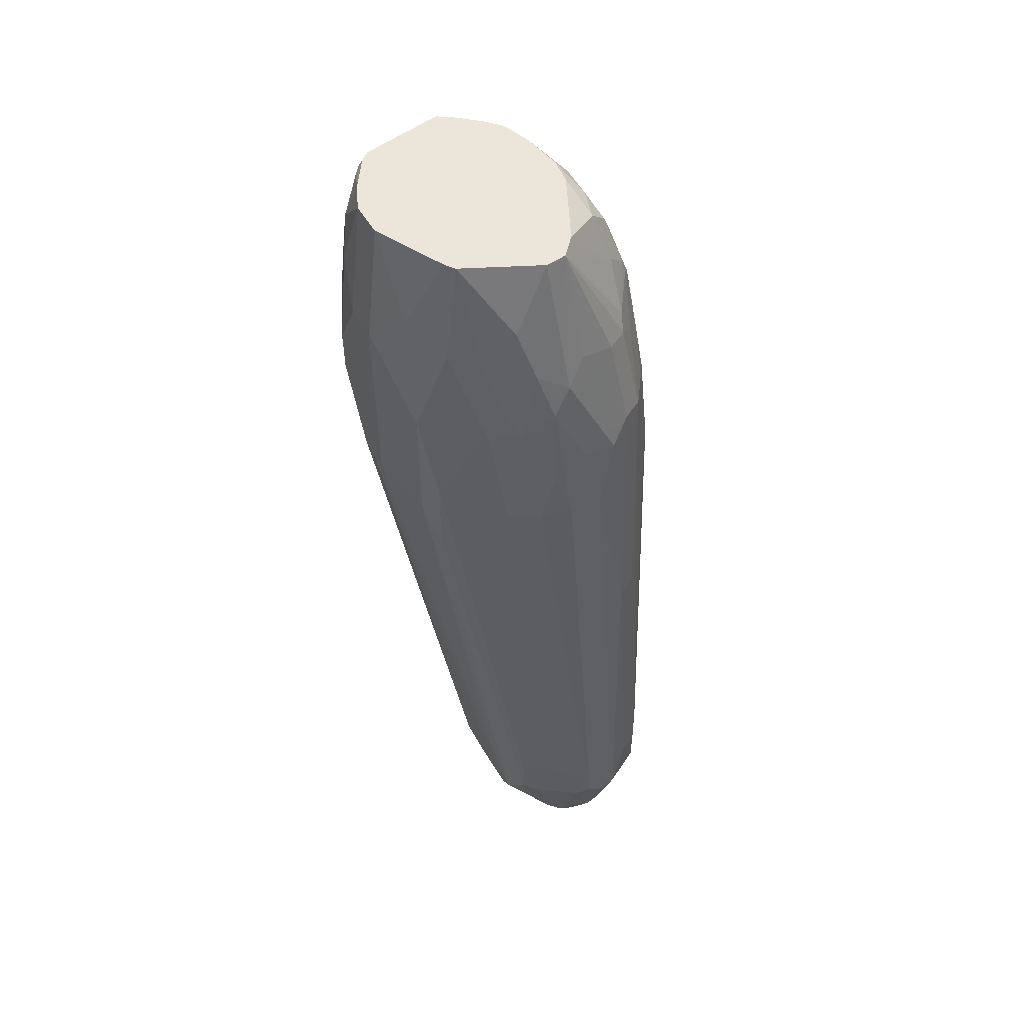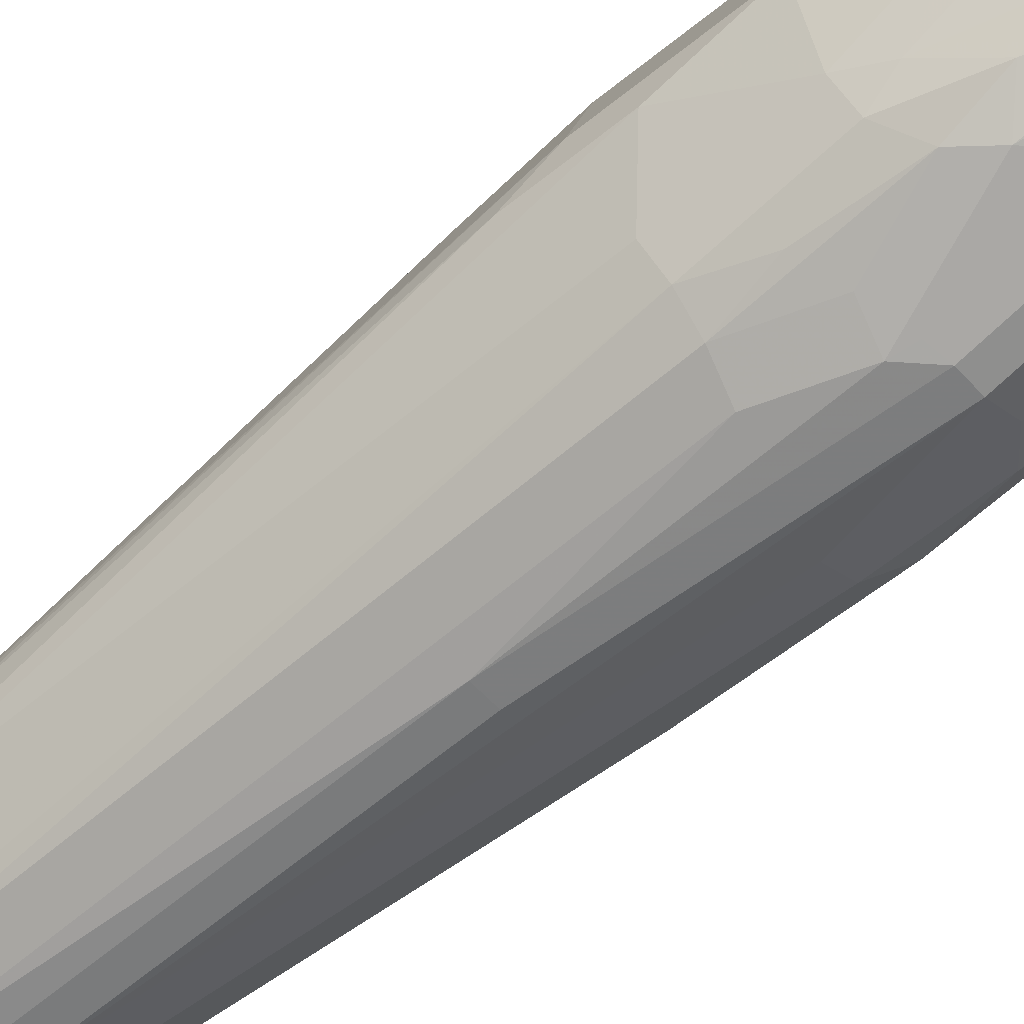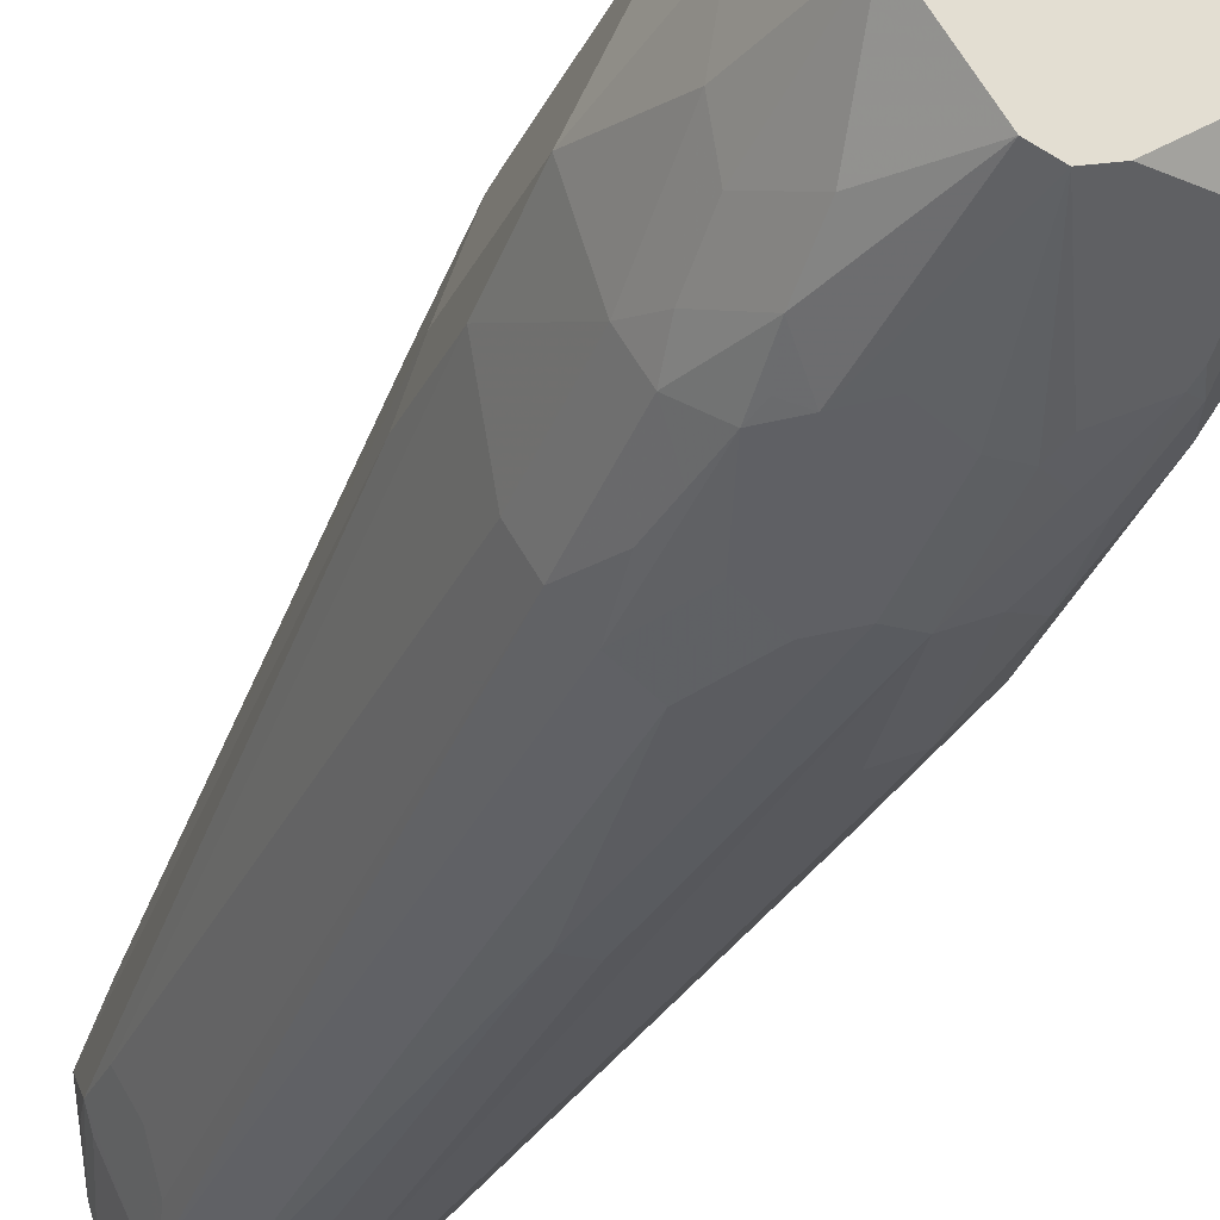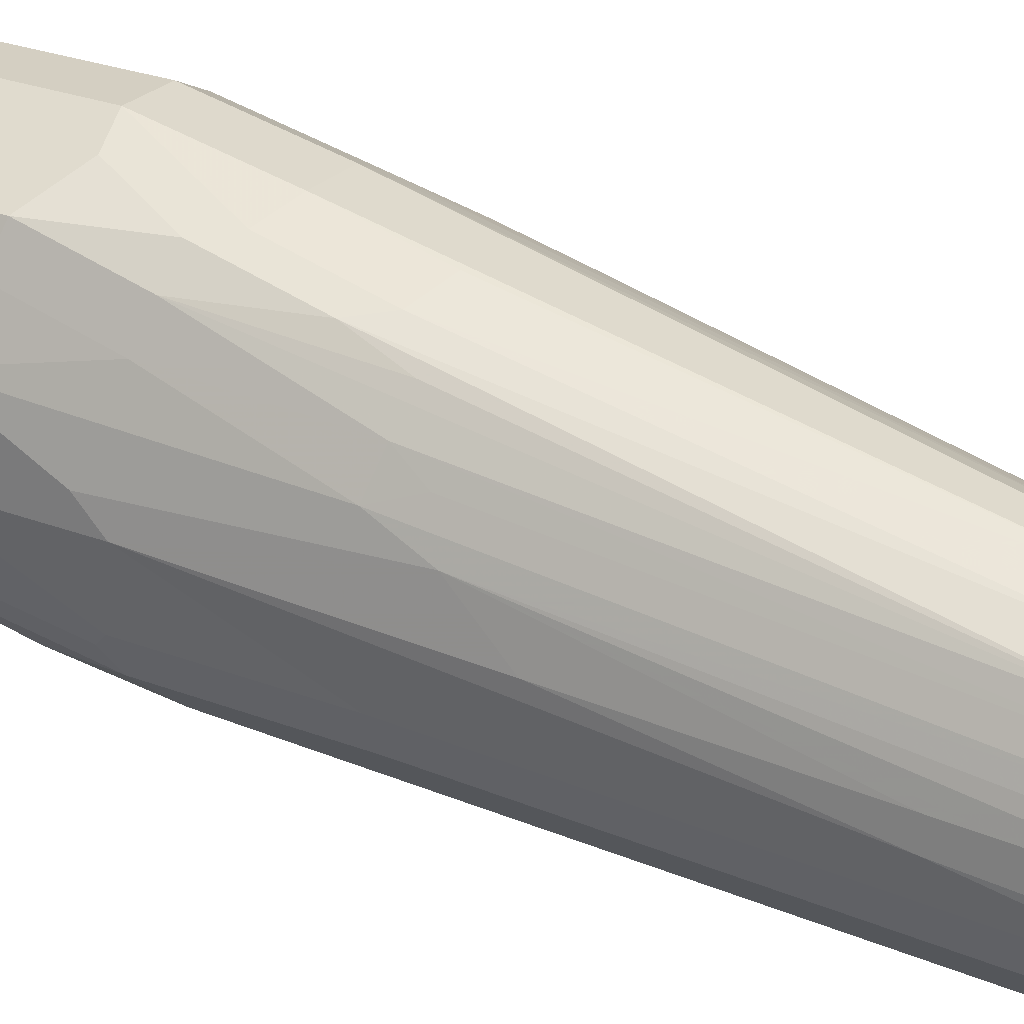
<metadata>
{"format":"obj","ext":"obj","renderer":"f3d","projection":"perspective","resolution":1024,"background":"white","views":[{"elev":54.2,"azim":122.9,"up":"+Y"},{"elev":-55.6,"azim":130.9,"up":"+Z"},{"elev":-27.9,"azim":158.5,"up":"+Z"},{"elev":25.6,"azim":-57.8,"up":"+Z"}]}
</metadata>
<code>
v -0.2981 -0.5366 -0.009937
v -0.318 -0.5366 -0.01988
v -0.3114 -0.5399 -0.01657
v -0.313 -0.5813 -0.02485
v -0.2981 -0.5863 -0.01988
v -0.2782 -0.5366 -0.009937
v -0.2981 -0.467 -0.009937
v -0.3312 -0.53 -0.02651
v -0.3229 -0.5515 -0.02485
v -0.318 -0.467 -0.01988
v -0.3213 -0.5697 -0.02651
v -0.3213 -0.6095 -0.03644
v -0.313 -0.6211 -0.03479
v -0.2981 -0.626 -0.02981
v -0.2782 -0.5863 -0.01988
v -0.2882 -0.7949 -0.06957
v -0.265 -0.5366 -0.01657
v -0.2584 -0.5267 -0.01988
v -0.2782 -0.477 -0.009937
v -0.2882 -0.467 -0.009937
v -0.2832 -0.4521 -0.01243
v -0.2838 -0.4237 -0.02078
v -0.308 -0.4472 -0.01988
v -0.3147 -0.4439 -0.0232
v -0.3047 -0.4637 -0.01325
v -0.3445 -0.5134 -0.053
v -0.3478 -0.5167 -0.05963
v -0.3378 -0.5267 -0.03976
v -0.3312 -0.5697 -0.03644
v -0.3312 -0.4803 -0.02651
v -0.3246 -0.4637 -0.0232
v -0.3229 -0.631 -0.04472
v -0.3114 -0.8082 -0.08613
v -0.3014 -0.7983 -0.07619
v -0.265 -0.5863 -0.02651
v -0.2782 -0.7949 -0.06957
v -0.2671 -0.785 -0.07205
v -0.2671 -0.6161 -0.0323
v -0.2981 -0.8419 -0.08672
v -0.29 -0.8419 -0.08492
v -0.2517 -0.5267 -0.0232
v -0.2551 -0.6062 -0.03644
v -0.2551 -0.5565 -0.02651
v -0.2584 -0.5068 -0.01988
v -0.265 -0.477 -0.01657
v -0.2733 -0.472 -0.01243
v -0.2633 -0.4422 -0.02237
v -0.2782 -0.4273 -0.01988
v -0.2788 -0.4237 -0.02172
v -0.3153 -0.4237 -0.03165
v -0.3173 -0.4237 -0.03246
v -0.3246 -0.4339 -0.03313
v -0.3229 -0.4546 -0.02485
v -0.3378 -0.5664 -0.04968
v -0.3378 -0.477 -0.03976
v -0.3478 -0.477 -0.06957
v -0.3478 -0.5565 -0.0795
v -0.3378 -0.626 -0.06957
v -0.3312 -0.6294 -0.05631
v -0.3345 -0.4737 -0.03313
v -0.313 -0.8198 -0.0944
v -0.3097 -0.8165 -0.08778
v -0.2782 -0.8419 -0.08492
v -0.2749 -0.8016 -0.07287
v -0.2571 -0.8049 -0.08199
v -0.2571 -0.6359 -0.04225
v -0.3126 -0.8419 -0.1048
v -0.2509 -0.5316 -0.02485
v -0.2517 -0.5068 -0.0232
v -0.2509 -0.631 -0.04472
v -0.2534 -0.5018 -0.02237
v -0.2551 -0.4571 -0.02651
v -0.2551 -0.4237 -0.03644
v -0.2646 -0.4237 -0.02917
v -0.2742 -0.4282 -0.0213
v -0.278 -0.4237 -0.02214
v -0.3212 -0.4237 -0.03976
v -0.3229 -0.4298 -0.03479
v -0.3354 -0.4459 -0.04968
v -0.3329 -0.4447 -0.04472
v -0.3345 -0.4538 -0.04307
v -0.326 -0.4237 -0.0523
v -0.3378 -0.4571 -0.04968
v -0.3378 -0.4472 -0.05963
v -0.3378 -0.4472 -0.0795
v -0.3354 -0.4422 -0.08447
v -0.3453 -0.4819 -0.08447
v -0.3478 -0.4869 -0.0795
v -0.3478 -0.5664 -0.08943
v -0.3378 -0.6459 -0.0795
v -0.318 -0.8049 -0.09936
v -0.3329 -0.6409 -0.06459
v -0.313 -0.8396 -0.1043
v -0.2682 -0.8419 -0.09083
v -0.265 -0.8214 -0.08282
v -0.2608 -0.8198 -0.08447
v -0.2551 -0.8148 -0.08613
v -0.2509 -0.7999 -0.08447
v -0.318 -0.8419 -0.1192
v -0.2451 -0.5664 -0.03644
v -0.2484 -0.5267 -0.02981
v -0.2484 -0.5068 -0.02981
v -0.2451 -0.477 -0.03644
v -0.2539 -0.4237 -0.03881
v -0.3279 -0.4237 -0.05986
v -0.3378 -0.4571 -0.08943
v -0.3312 -0.4339 -0.0795
v -0.3316 -0.4372 -0.08943
v -0.3316 -0.4571 -0.1093
v -0.3354 -0.4621 -0.1043
v -0.3378 -0.467 -0.09936
v -0.3354 -0.4819 -0.1143
v -0.3478 -0.5068 -0.08943
v -0.3378 -0.626 -0.1192
v -0.3279 -0.7552 -0.1192
v -0.3378 -0.6657 -0.09936
v -0.3279 -0.7552 -0.1093
v -0.318 -0.8247 -0.1093
v -0.2593 -0.8419 -0.1003
v -0.2509 -0.8198 -0.0944
v -0.241 -0.8198 -0.1143
v -0.241 -0.7899 -0.1043
v -0.241 -0.6111 -0.05466
v -0.241 -0.5714 -0.04472
v -0.318 -0.8419 -0.1319
v -0.2385 -0.5664 -0.04968
v -0.2385 -0.477 -0.04968
v -0.2484 -0.4237 -0.04968
v -0.3266 -0.4237 -0.06957
v -0.3261 -0.4237 -0.07312
v -0.3205 -0.4422 -0.1143
v -0.3213 -0.424 -0.08943
v -0.3254 -0.4323 -0.0944
v -0.3205 -0.4323 -0.1043
v -0.3254 -0.4521 -0.1143
v -0.3316 -0.477 -0.1192
v -0.3312 -0.4869 -0.1225
v -0.3312 -0.5565 -0.1325
v -0.3354 -0.5515 -0.1242
v -0.3378 -0.5565 -0.1192
v -0.3312 -0.626 -0.1325
v -0.318 -0.8347 -0.1391
v -0.2526 -0.8419 -0.112
v -0.2385 -0.8148 -0.1192
v -0.2509 -0.8396 -0.1143
v -0.2517 -0.8413 -0.1192
v -0.2451 -0.8281 -0.1192
v -0.2484 -0.8347 -0.1391
v -0.2385 -0.785 -0.1093
v -0.2385 -0.6062 -0.05963
v -0.3162 -0.8419 -0.14
v -0.2285 -0.5664 -0.0795
v -0.2285 -0.5068 -0.0795
v -0.2385 -0.4571 -0.06957
v -0.248 -0.4237 -0.08344
v -0.321 -0.4237 -0.08943
v -0.3105 -0.4323 -0.1143
v -0.3105 -0.4521 -0.1242
v -0.3205 -0.4621 -0.1242
v -0.3149 -0.4237 -0.09847
v -0.3254 -0.472 -0.1242
v -0.3246 -0.477 -0.1259
v -0.3254 -0.5217 -0.1341
v -0.3246 -0.5267 -0.1358
v -0.3213 -0.5664 -0.1424
v -0.3014 -0.785 -0.1623
v -0.3014 -0.8049 -0.1623
v -0.3213 -0.7154 -0.1424
v -0.3114 -0.8347 -0.1524
v -0.3147 -0.8347 -0.1457
v -0.252 -0.8419 -0.1192
v -0.241 -0.8161 -0.1292
v -0.2385 -0.8049 -0.1292
v -0.2285 -0.5863 -0.08943
v -0.2517 -0.8413 -0.1391
v -0.2517 -0.838 -0.1457
v -0.3153 -0.8419 -0.1418
v -0.2385 -0.5068 -0.1093
v -0.2385 -0.467 -0.08943
v -0.2285 -0.5465 -0.08943
v -0.2488 -0.4237 -0.08859
v -0.2884 -0.4237 -0.1176
v -0.2782 -0.4237 -0.121
v -0.3014 -0.4704 -0.1358
v -0.3192 -0.467 -0.1267
v -0.3213 -0.4968 -0.1325
v -0.3114 -0.5167 -0.1424
v -0.3147 -0.5664 -0.1457
v -0.2948 -0.785 -0.1656
v -0.2948 -0.8049 -0.1656
v -0.2931 -0.8098 -0.1664
v -0.3031 -0.8396 -0.1565
v -0.3053 -0.8419 -0.1531
v -0.3089 -0.8419 -0.1499
v -0.3141 -0.8419 -0.1437
v -0.252 -0.8419 -0.1391
v -0.2418 -0.8082 -0.1358
v -0.2517 -0.8082 -0.1557
v -0.2451 -0.8016 -0.1424
v -0.2385 -0.785 -0.1292
v -0.2533 -0.8419 -0.1442
v -0.2557 -0.8419 -0.1477
v -0.2617 -0.838 -0.1557
v -0.2551 -0.8314 -0.1524
v -0.2551 -0.8016 -0.1623
v -0.2451 -0.5035 -0.1225
v -0.2435 -0.4919 -0.1143
v -0.2385 -0.5565 -0.1192
v -0.2435 -0.472 -0.1043
v -0.2534 -0.4521 -0.1143
v -0.2699 -0.4237 -0.1176
v -0.2981 -0.477 -0.1391
v -0.2633 -0.4819 -0.1341
v -0.2733 -0.472 -0.1341
v -0.2882 -0.477 -0.1391
v -0.3093 -0.4869 -0.1366
v -0.3047 -0.5167 -0.1457
v -0.2981 -0.5167 -0.149
v -0.308 -0.5664 -0.149
v -0.2882 -0.785 -0.1689
v -0.2882 -0.8049 -0.1689
v -0.2981 -0.8347 -0.159
v -0.2882 -0.8419 -0.159
v -0.3008 -0.8419 -0.1559
v -0.2451 -0.7817 -0.1424
v -0.2597 -0.8419 -0.1517
v -0.265 -0.8419 -0.1561
v -0.2617 -0.8082 -0.1656
v -0.2517 -0.7883 -0.1557
v -0.2683 -0.8049 -0.1689
v -0.2551 -0.5532 -0.1424
v -0.2451 -0.5532 -0.1325
v -0.2551 -0.4936 -0.1325
v -0.2534 -0.472 -0.1242
v -0.2534 -0.5118 -0.1341
v -0.2799 -0.4786 -0.1375
v -0.2567 -0.4853 -0.1308
v -0.265 -0.5234 -0.1424
v -0.2683 -0.4968 -0.1391
v -0.2799 -0.5184 -0.1474
v -0.2882 -0.5167 -0.149
v -0.2882 -0.6359 -0.159
v -0.2782 -0.785 -0.1689
v -0.2755 -0.8419 -0.159
v -0.2683 -0.8419 -0.1574
v -0.2782 -0.6359 -0.159
v -0.2683 -0.5565 -0.149
v -0.2517 -0.53 -0.1358
v -0.2782 -0.5267 -0.149
f 141 169 170
f 146 196 175
f 141 170 142
f 142 170 151
f 143 171 145
f 144 148 172
f 144 174 152
f 144 173 174
f 144 152 149
f 145 171 146
f 146 171 196
f 144 172 173
f 141 168 169
f 134 156 160
f 138 167 141
f 138 166 167
f 138 165 166
f 138 164 165
f 138 163 164
f 138 140 139
f 137 163 138
f 137 162 163
f 137 161 162
f 136 161 137
f 134 160 157
f 146 175 148
f 132 134 133
f 141 167 168
f 146 148 147
f 157 160 182
f 148 176 173
f 132 156 134
f 166 189 190
f 165 188 166
f 165 187 188
f 164 187 165
f 164 186 187
f 163 186 164
f 162 186 163
f 162 185 186
f 161 185 162
f 159 185 161
f 159 184 185
f 158 184 159
f 158 183 184
f 158 182 183
f 157 182 158
f 155 179 181
f 154 179 155
f 153 180 178
f 153 179 154
f 153 178 179
f 152 180 153
f 152 174 180
f 151 169 177
f 151 170 169
f 149 152 150
f 148 173 172
f 148 175 176
f 131 161 135
f 98 124 100
f 131 158 159
f 112 138 139
f 112 137 138
f 112 136 137
f 110 112 111
f 109 112 110
f 109 136 112
f 109 161 136
f 109 135 161
f 109 131 135
f 108 134 131
f 108 133 134
f 108 132 133
f 108 130 132
f 108 131 109
f 107 130 108
f 107 129 130
f 105 129 107
f 103 128 104
f 103 127 128
f 100 102 101
f 100 103 102
f 100 127 103
f 100 126 127
f 100 124 126
f 99 115 125
f 99 117 115
f 166 190 167
f 112 139 140
f 131 159 161
f 112 140 113
f 114 142 115
f 131 157 158
f 131 134 157
f 130 156 132
f 128 154 155
f 127 154 128
f 127 153 154
f 126 153 127
f 126 152 153
f 126 150 152
f 125 142 151
f 123 126 124
f 123 150 126
f 122 150 123
f 122 149 150
f 122 144 149
f 121 148 144
f 121 147 148
f 121 146 147
f 121 145 146
f 121 143 145
f 121 144 122
f 120 143 121
f 119 143 120
f 115 117 116
f 115 142 125
f 114 138 141
f 114 140 138
f 114 141 142
f 166 188 189
f 246 249 247
f 167 191 192
f 215 240 241
f 215 236 240
f 214 236 215
f 213 240 236
f 213 239 240
f 213 238 239
f 213 233 238
f 213 237 233
f 213 234 237
f 213 236 214
f 212 241 218
f 212 215 241
f 212 218 216
f 211 234 213
f 210 234 211
f 207 210 209
f 207 234 210
f 206 235 233
f 206 232 235
f 206 234 207
f 206 233 234
f 205 232 229
f 205 231 232
f 205 247 231
f 205 230 247
f 205 228 230
f 205 229 225
f 216 218 217
f 203 205 204
f 218 241 246
f 218 242 220
f 98 123 124
f 241 249 246
f 240 249 241
f 239 249 240
f 238 249 239
f 233 237 234
f 232 248 235
f 231 248 232
f 231 235 248
f 231 233 235
f 231 238 233
f 231 249 238
f 231 247 249
f 230 246 247
f 230 243 246
f 230 245 244
f 228 245 230
f 227 245 228
f 225 229 232
f 221 223 222
f 221 244 223
f 221 230 244
f 220 230 221
f 220 243 230
f 220 246 243
f 220 242 246
f 218 220 219
f 218 246 242
f 203 228 205
f 203 227 228
f 203 226 227
f 179 207 209
f 178 232 206
f 178 208 232
f 178 180 208
f 178 207 179
f 178 206 207
f 176 198 197
f 176 205 198
f 176 204 205
f 176 203 204
f 176 202 203
f 176 201 202
f 175 201 176
f 175 196 201
f 173 180 174
f 173 200 180
f 173 225 200
f 173 199 225
f 173 198 199
f 173 197 198
f 173 176 197
f 169 195 177
f 169 194 195
f 169 193 194
f 169 192 193
f 167 169 168
f 167 192 169
f 179 209 181
f 180 200 208
f 181 210 211
f 181 209 210
f 202 226 203
f 200 232 208
f 200 225 232
f 199 205 225
f 198 205 199
f 192 224 193
f 192 223 224
f 192 222 223
f 191 222 192
f 191 221 222
f 190 221 191
f 189 221 190
f 189 220 221
f 167 190 191
f 188 220 189
f 188 218 219
f 188 217 218
f 187 216 217
f 187 217 188
f 185 187 186
f 185 216 187
f 185 212 216
f 184 212 185
f 183 215 212
f 183 214 215
f 183 213 214
f 183 211 213
f 183 212 184
f 188 219 220
f 98 122 123
f 65 97 98
f 98 120 121
f 22 51 50
f 22 77 51
f 22 82 77
f 22 105 82
f 22 129 105
f 22 130 129
f 22 156 130
f 22 160 156
f 22 182 160
f 22 183 182
f 22 211 183
f 22 181 211
f 22 155 181
f 22 128 155
f 22 104 128
f 22 73 104
f 22 74 73
f 22 76 74
f 22 49 76
f 22 48 49
f 21 46 47
f 21 48 22
f 21 47 48
f 19 21 20
f 19 46 21
f 19 45 46
f 19 44 45
f 22 50 24
f 18 69 44
f 22 24 23
f 24 51 52
f 36 64 37
f 36 63 64
f 35 38 42
f 33 59 61
f 33 39 34
f 33 62 39
f 33 61 62
f 31 53 52
f 30 60 55
f 30 52 60
f 30 31 52
f 29 33 32
f 29 59 33
f 29 54 59
f 27 58 54
f 27 57 58
f 27 89 57
f 27 113 89
f 27 88 113
f 27 56 88
f 27 55 56
f 27 30 55
f 27 54 28
f 26 30 27
f 24 31 25
f 24 53 31
f 24 52 53
f 24 50 51
f 37 64 65
f 18 41 69
f 17 35 42
f 6 18 44
f 6 17 18
f 6 35 17
f 6 15 35
f 5 36 15
f 5 16 36
f 5 14 16
f 4 14 5
f 4 13 14
f 4 12 13
f 4 11 12
f 3 11 4
f 3 9 11
f 2 30 8
f 2 10 30
f 2 9 3
f 2 8 9
f 1 10 2
f 1 7 10
f 1 20 7
f 1 19 20
f 1 6 19
f 1 15 6
f 1 5 15
f 1 4 5
f 1 3 4
f 1 2 3
f 6 44 19
f 17 43 41
f 7 20 21
f 7 22 23
f 17 41 18
f 16 63 36
f 16 40 63
f 16 39 40
f 16 34 39
f 15 38 35
f 15 37 38
f 15 36 37
f 13 16 14
f 13 34 16
f 12 29 32
f 12 34 13
f 12 33 34
f 12 32 33
f 10 31 30
f 8 30 26
f 8 11 9
f 8 12 11
f 8 29 12
f 8 54 29
f 8 28 54
f 8 27 28
f 8 26 27
f 7 31 10
f 7 25 31
f 7 24 25
f 7 23 24
f 7 21 22
f 37 65 38
f 17 42 43
f 38 66 42
f 79 83 81
f 77 82 78
f 74 76 75
f 73 103 104
f 72 103 73
f 70 98 100
f 69 72 71
f 69 103 72
f 69 102 103
f 68 70 100
f 68 102 69
f 68 101 102
f 68 100 101
f 67 93 99
f 65 98 70
f 98 121 122
f 65 96 97
f 65 95 96
f 64 95 65
f 63 95 64
f 63 94 95
f 62 93 67
f 61 93 62
f 61 91 93
f 60 81 83
f 59 92 61
f 58 92 59
f 79 81 80
f 58 61 92
f 79 105 84
f 85 105 86
f 38 65 66
f 97 120 98
f 97 119 120
f 94 96 95
f 94 97 96
f 94 119 97
f 93 118 99
f 91 118 93
f 90 118 91
f 90 99 118
f 90 117 99
f 90 116 117
f 89 116 90
f 89 115 116
f 89 114 115
f 89 140 114
f 89 113 140
f 87 113 88
f 87 112 113
f 87 111 112
f 87 106 111
f 86 111 106
f 86 110 111
f 86 109 110
f 86 108 109
f 86 107 108
f 86 105 107
f 84 105 85
f 58 91 61
f 79 82 105
f 39 201 196
f 42 65 70
f 42 66 65
f 41 68 69
f 41 43 42
f 39 62 67
f 39 63 40
f 39 94 63
f 39 119 94
f 39 143 119
f 39 171 143
f 39 196 171
f 39 202 201
f 39 226 202
f 39 227 226
f 39 245 227
f 39 244 245
f 39 223 244
f 39 224 223
f 39 193 224
f 39 194 193
f 39 195 194
f 39 177 195
f 39 151 177
f 39 125 151
f 39 99 125
f 58 90 91
f 39 67 99
f 42 70 68
f 44 69 45
f 41 42 68
f 45 69 71
f 57 90 58
f 57 89 90
f 56 87 88
f 56 106 87
f 56 86 106
f 56 85 86
f 56 84 85
f 56 79 84
f 56 83 79
f 55 60 83
f 54 58 59
f 52 82 79
f 52 78 82
f 52 81 60
f 55 83 56
f 47 73 74
f 52 79 80
f 51 78 52
f 51 77 78
f 49 75 76
f 48 75 49
f 47 75 48
f 47 74 75
f 45 71 72
f 45 72 47
f 47 72 73
f 45 47 46
f 52 80 81

</code>
